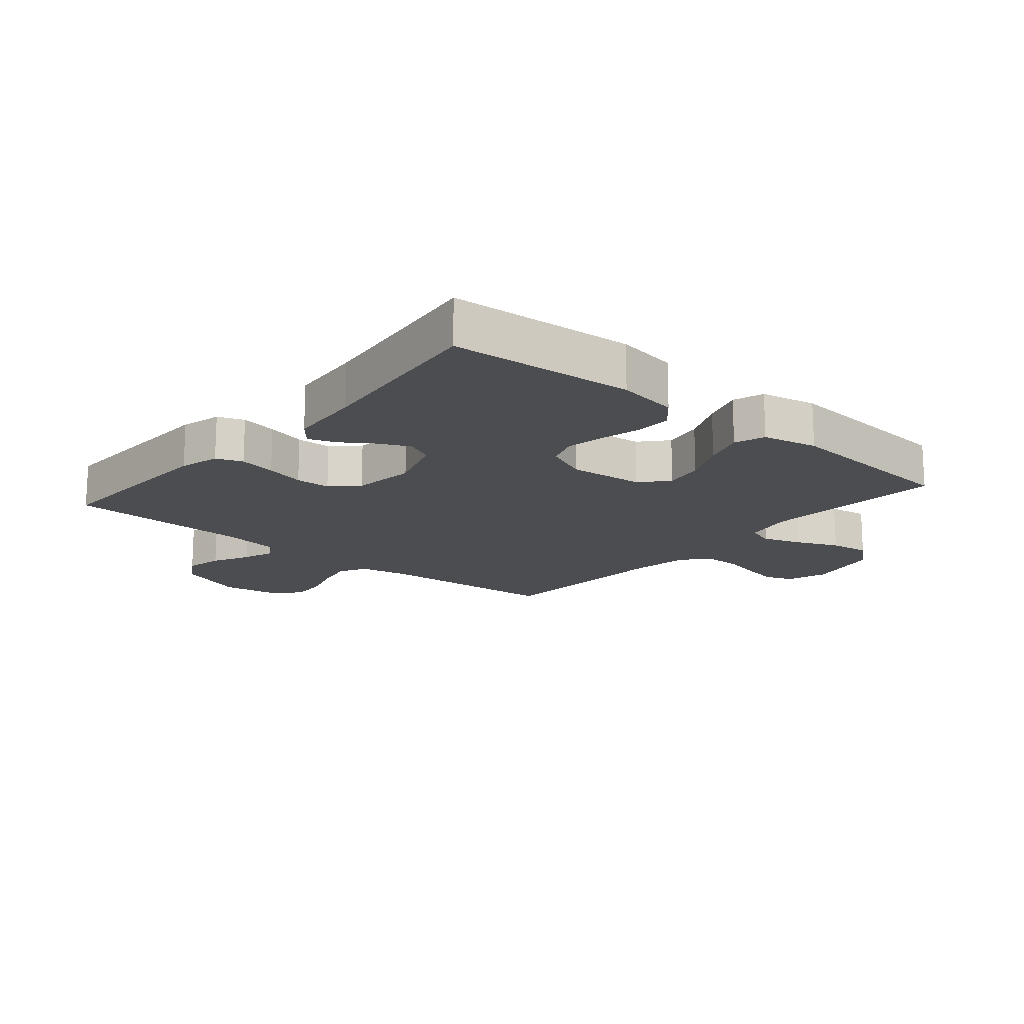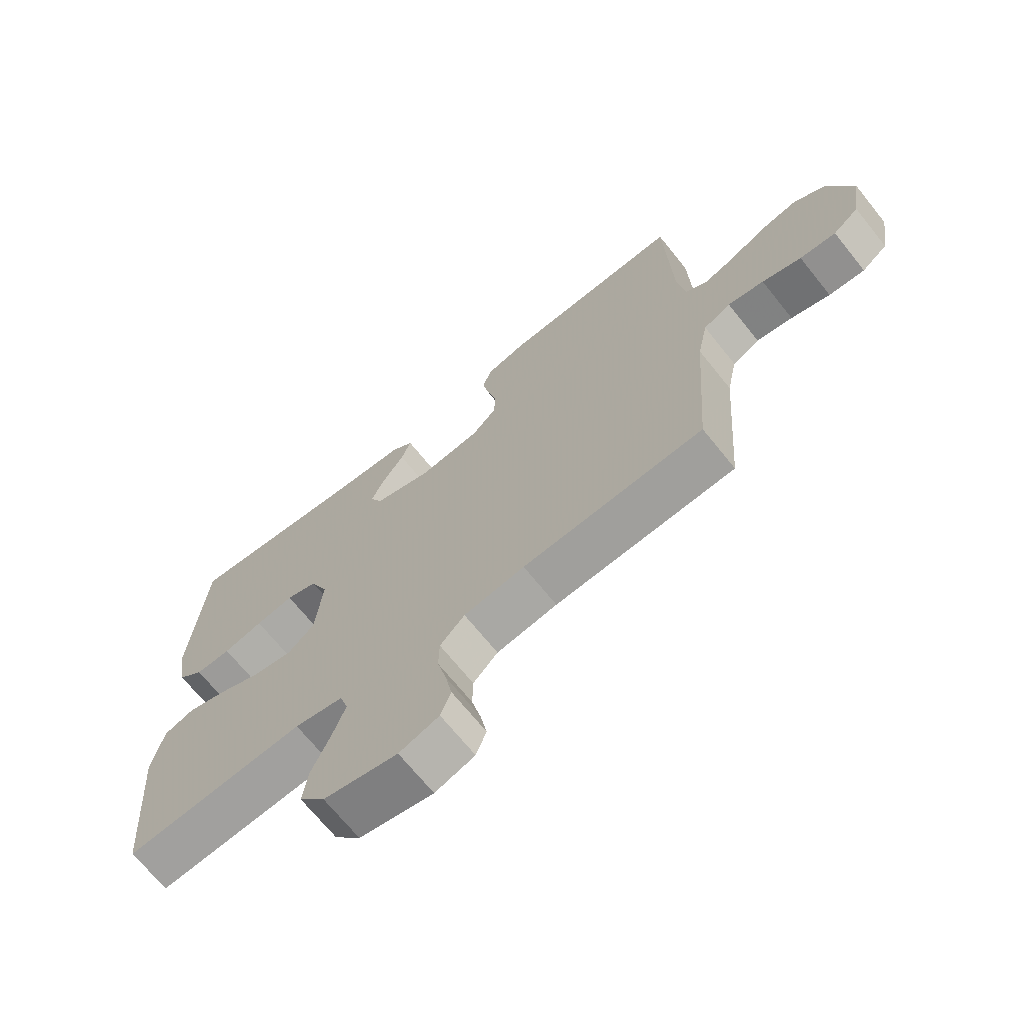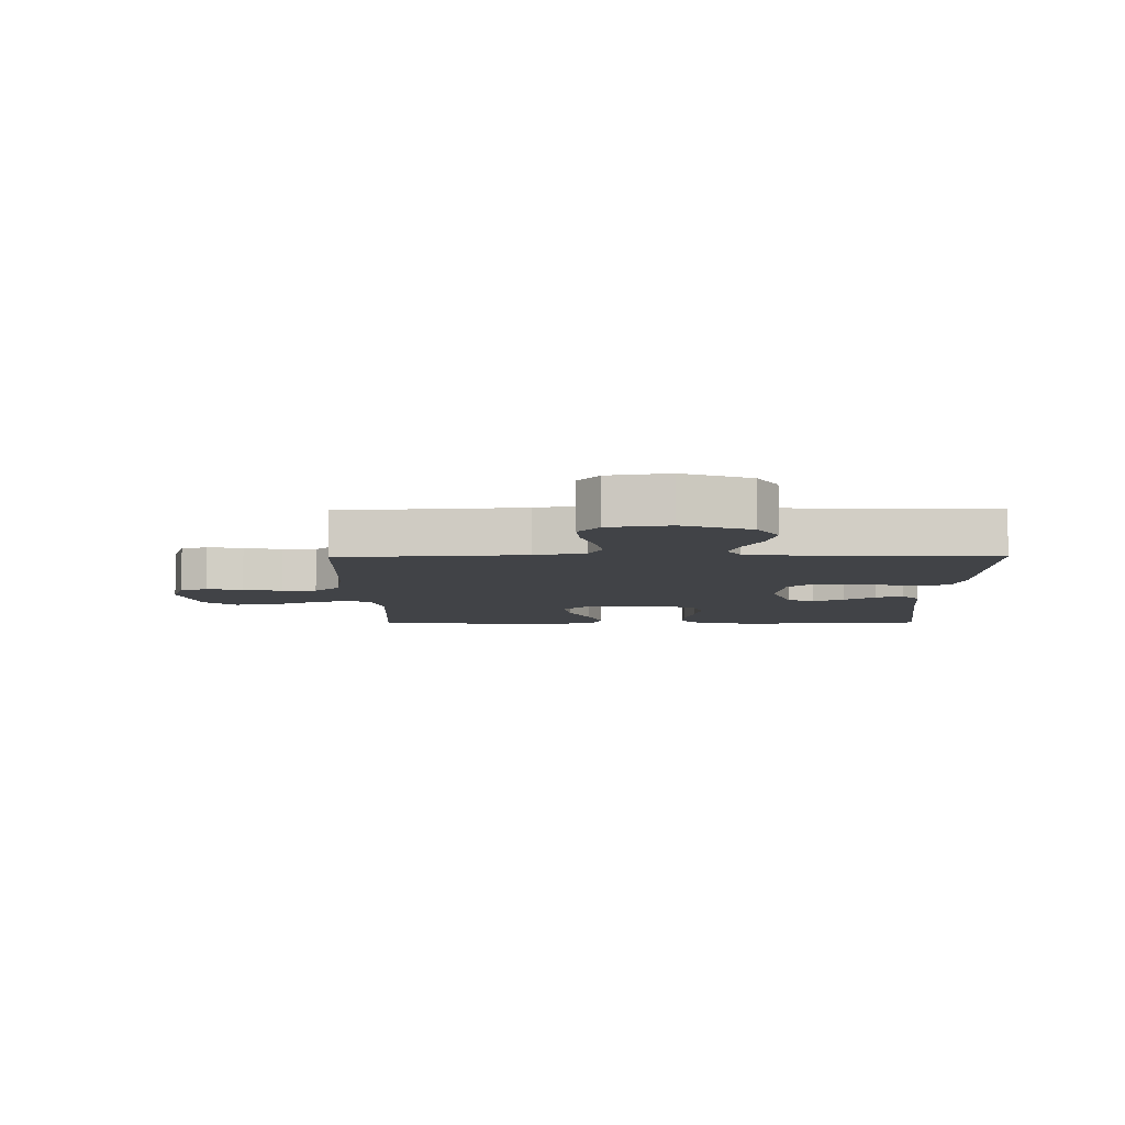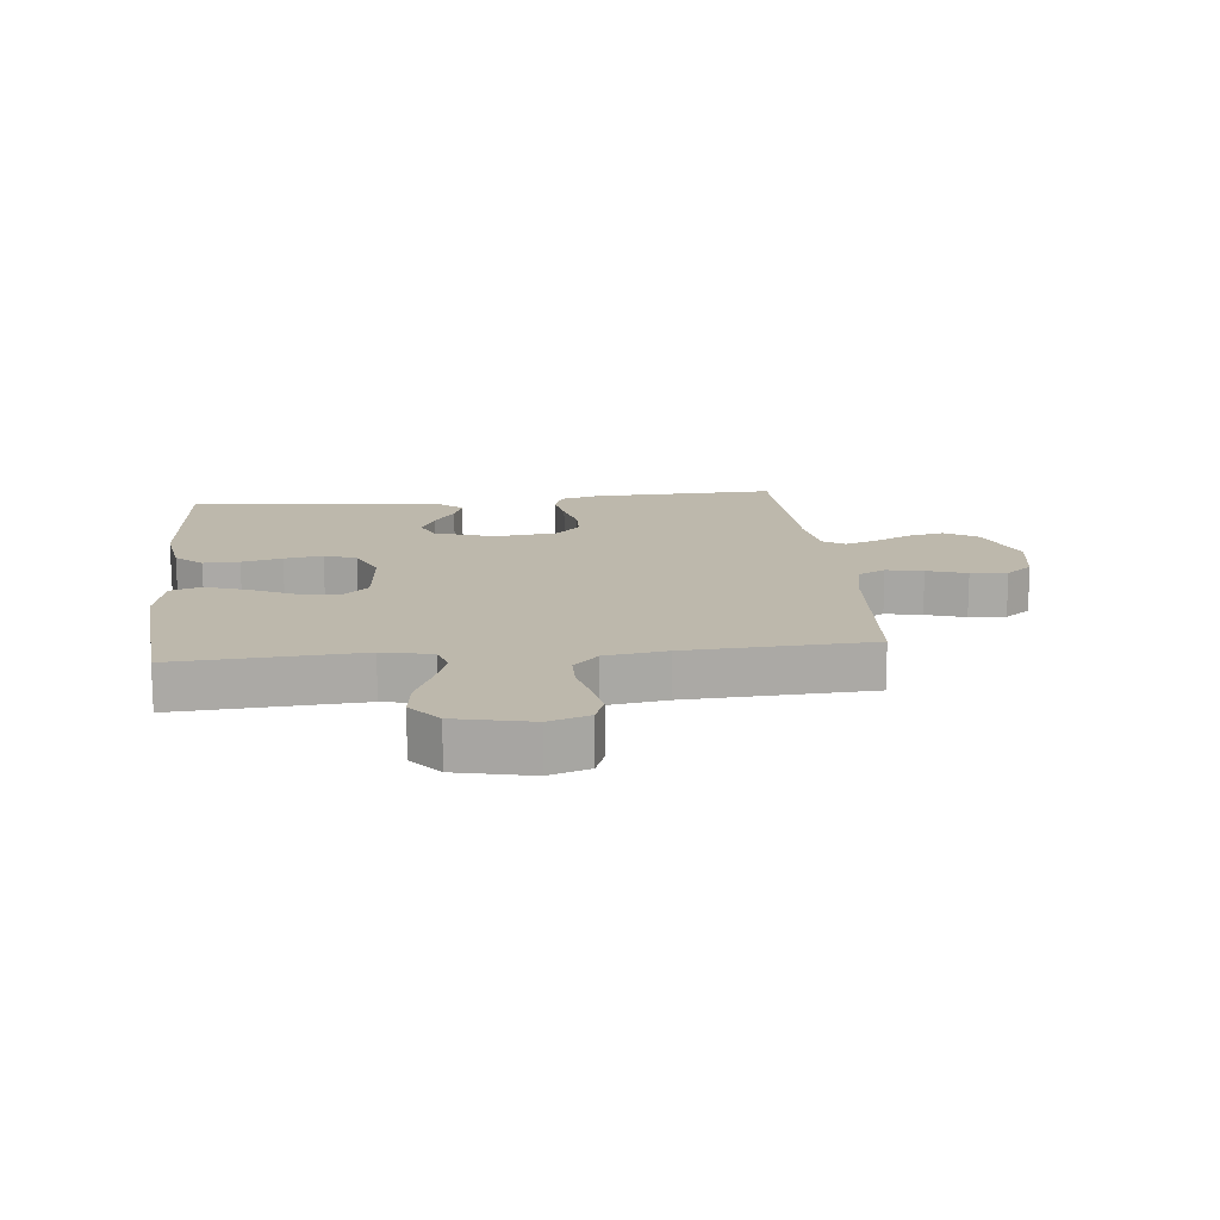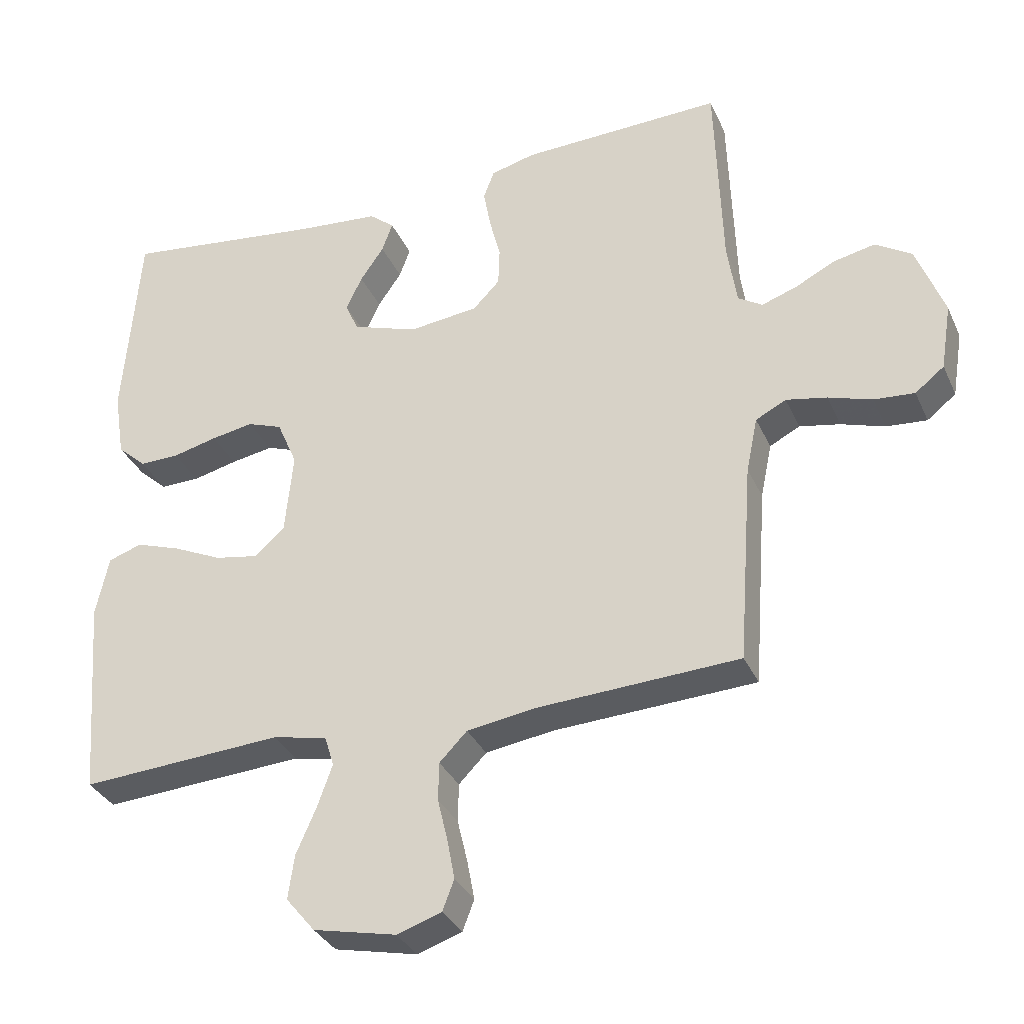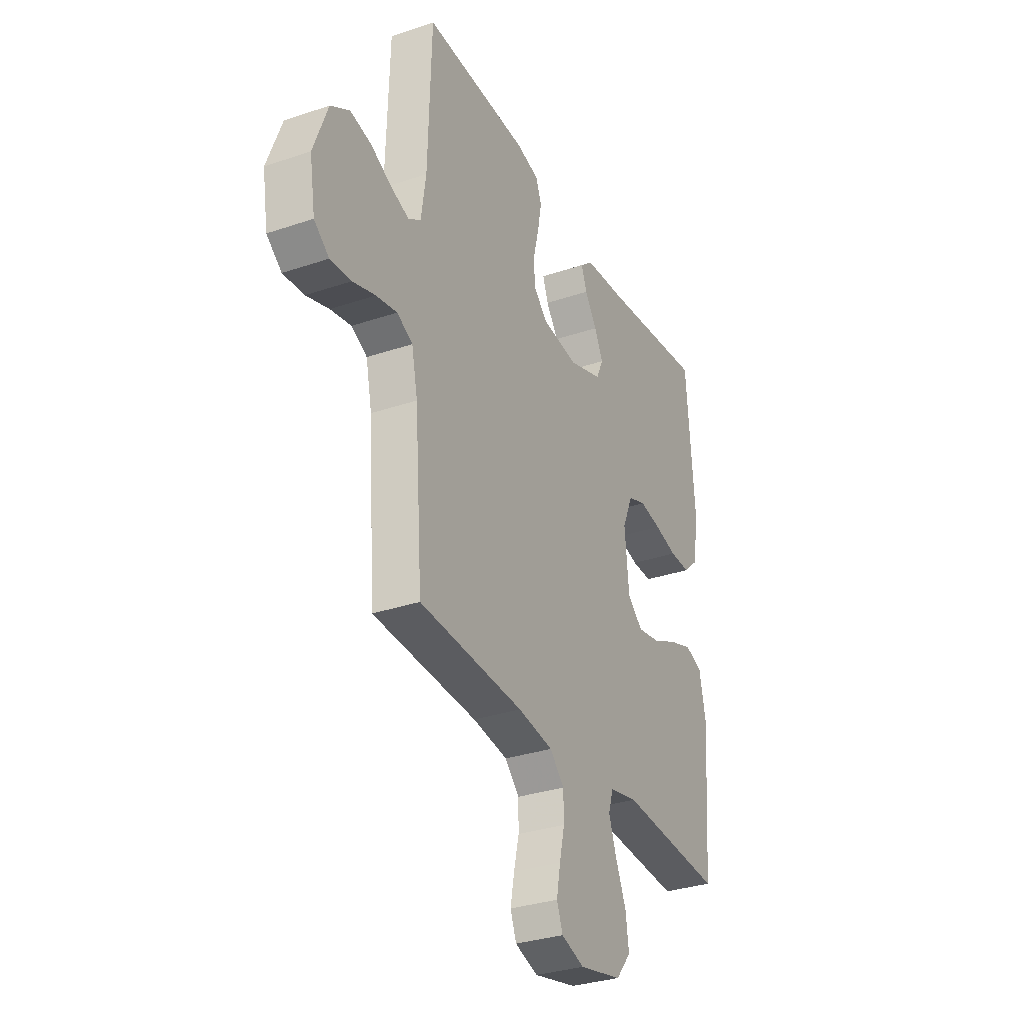
<metadata>
{"format":"obj","ext":"obj","renderer":"f3d","projection":"perspective","resolution":1024,"background":"white","views":[{"elev":-16.2,"azim":49.6,"up":"+Y"},{"elev":-69.2,"azim":-141.2,"up":"+Z"},{"elev":-7.1,"azim":-89.3,"up":"+Y"},{"elev":14.8,"azim":174.0,"up":"+Y"},{"elev":-33.4,"azim":-158.3,"up":"+Z"},{"elev":-31.9,"azim":-64.5,"up":"+Z"}]}
</metadata>
<code>
v -0.5 0.07 -0.5
v -0.522 0.07 -0.2
v -0.539 0.07 -0.118
v -0.584 0.07 -0.095
v -0.644 0.07 -0.107
v -0.709 0.07 -0.128
v -0.769 0.07 -0.133
v -0.812 0.07 -0.099
v -0.828 0.07 0
v -0.787 0.07 0.11
v -0.733 0.07 0.144
v -0.672 0.07 0.131
v -0.612 0.07 0.101
v -0.56 0.07 0.083
v -0.524 0.07 0.106
v -0.51 0.07 0.2
v -0.5 0.07 0.5
v -0.2 0.07 0.491
v -0.134 0.07 0.474
v -0.118 0.07 0.431
v -0.129 0.07 0.371
v -0.145 0.07 0.307
v -0.143 0.07 0.25
v -0.103 0.07 0.209
v 0 0.07 0.197
v 0.097 0.07 0.23
v 0.117 0.07 0.274
v 0.093 0.07 0.325
v 0.058 0.07 0.376
v 0.042 0.07 0.42
v 0.079 0.07 0.451
v 0.2 0.07 0.462
v 0.5 0.07 0.5
v 0.523 0.07 0.2
v 0.507 0.07 0.1
v 0.464 0.07 0.061
v 0.405 0.07 0.062
v 0.339 0.07 0.078
v 0.276 0.07 0.089
v 0.224 0.07 0.07
v 0.194 0.07 0
v 0.206 0.07 -0.123
v 0.25 0.07 -0.162
v 0.315 0.07 -0.15
v 0.388 0.07 -0.116
v 0.455 0.07 -0.093
v 0.505 0.07 -0.11
v 0.524 0.07 -0.2
v 0.5 0.07 -0.5
v 0.2 0.07 -0.481
v 0.119 0.07 -0.498
v 0.105 0.07 -0.543
v 0.127 0.07 -0.605
v 0.157 0.07 -0.674
v 0.166 0.07 -0.739
v 0.123 0.07 -0.791
v 0 0.07 -0.818
v -0.066 0.07 -0.796
v -0.083 0.07 -0.751
v -0.072 0.07 -0.692
v -0.057 0.07 -0.629
v -0.058 0.07 -0.572
v -0.099 0.07 -0.53
v -0.2 0.07 -0.515
v -0.5 0 -0.5
v -0.522 0 -0.2
v -0.539 0 -0.118
v -0.584 0 -0.095
v -0.644 0 -0.107
v -0.709 0 -0.128
v -0.769 0 -0.133
v -0.812 0 -0.099
v -0.828 0 0
v -0.787 0 0.11
v -0.733 0 0.144
v -0.672 0 0.131
v -0.612 0 0.101
v -0.56 0 0.083
v -0.524 0 0.106
v -0.51 0 0.2
v -0.5 0 0.5
v -0.2 0 0.491
v -0.134 0 0.474
v -0.118 0 0.431
v -0.129 0 0.371
v -0.145 0 0.307
v -0.143 0 0.25
v -0.103 0 0.209
v 0 0 0.197
v 0.097 0 0.23
v 0.117 0 0.274
v 0.093 0 0.325
v 0.058 0 0.376
v 0.042 0 0.42
v 0.079 0 0.451
v 0.2 0 0.462
v 0.5 0 0.5
v 0.523 0 0.2
v 0.507 0 0.1
v 0.464 0 0.061
v 0.405 0 0.062
v 0.339 0 0.078
v 0.276 0 0.089
v 0.224 0 0.07
v 0.194 0 0
v 0.206 0 -0.123
v 0.25 0 -0.162
v 0.315 0 -0.15
v 0.388 0 -0.116
v 0.455 0 -0.093
v 0.505 0 -0.11
v 0.524 0 -0.2
v 0.5 0 -0.5
v 0.2 0 -0.481
v 0.119 0 -0.498
v 0.105 0 -0.543
v 0.127 0 -0.605
v 0.157 0 -0.674
v 0.166 0 -0.739
v 0.123 0 -0.791
v 0 0 -0.818
v -0.066 0 -0.796
v -0.083 0 -0.751
v -0.072 0 -0.692
v -0.057 0 -0.629
v -0.058 0 -0.572
v -0.099 0 -0.53
v -0.2 0 -0.515
f 58 59 60 61
f 56 57 58 61
f 56 61 62
f 53 54 55 56
f 52 53 56 62
f 51 52 62 63
f 47 48 49 50
f 44 45 46 47
f 44 47 50 51
f 35 36 37 38
f 35 38 39
f 32 33 34 35
f 32 35 39
f 31 32 39 40
f 28 29 30 31
f 27 28 31 40
f 19 20 21 22
f 17 18 19 22
f 16 17 22 23
f 15 16 23 24
f 10 11 12 13
f 10 13 14
f 9 10 14
f 8 9 14
f 5 6 7 8
f 4 5 8 14
f 3 4 14 15
f 64 1 2
f 43 44 51 63
f 42 43 63 64
f 41 42 64 2
f 26 27 40 41
f 25 26 41 2
f 15 24 25
f 2 3 15 25
f 125 124 123 122
f 125 122 121 120
f 126 125 120
f 120 119 118 117
f 126 120 117 116
f 127 126 116 115
f 114 113 112 111
f 111 110 109 108
f 115 114 111 108
f 102 101 100 99
f 103 102 99
f 99 98 97 96
f 103 99 96
f 104 103 96 95
f 95 94 93 92
f 104 95 92 91
f 86 85 84 83
f 86 83 82 81
f 87 86 81 80
f 88 87 80 79
f 77 76 75 74
f 78 77 74
f 78 74 73
f 78 73 72
f 72 71 70 69
f 78 72 69 68
f 79 78 68 67
f 66 65 128
f 127 115 108 107
f 128 127 107 106
f 66 128 106 105
f 105 104 91 90
f 66 105 90 89
f 89 88 79
f 89 79 67 66
f 1 65 66 2
f 2 66 67 3
f 3 67 68 4
f 4 68 69 5
f 5 69 70 6
f 6 70 71 7
f 7 71 72 8
f 8 72 73 9
f 9 73 74 10
f 10 74 75 11
f 11 75 76 12
f 12 76 77 13
f 13 77 78 14
f 14 78 79 15
f 15 79 80 16
f 16 80 81 17
f 17 81 82 18
f 18 82 83 19
f 19 83 84 20
f 20 84 85 21
f 21 85 86 22
f 22 86 87 23
f 23 87 88 24
f 24 88 89 25
f 25 89 90 26
f 26 90 91 27
f 27 91 92 28
f 28 92 93 29
f 29 93 94 30
f 30 94 95 31
f 31 95 96 32
f 32 96 97 33
f 33 97 98 34
f 34 98 99 35
f 35 99 100 36
f 36 100 101 37
f 37 101 102 38
f 38 102 103 39
f 39 103 104 40
f 40 104 105 41
f 41 105 106 42
f 42 106 107 43
f 43 107 108 44
f 44 108 109 45
f 45 109 110 46
f 46 110 111 47
f 47 111 112 48
f 48 112 113 49
f 49 113 114 50
f 50 114 115 51
f 51 115 116 52
f 52 116 117 53
f 53 117 118 54
f 54 118 119 55
f 55 119 120 56
f 56 120 121 57
f 57 121 122 58
f 58 122 123 59
f 59 123 124 60
f 60 124 125 61
f 61 125 126 62
f 62 126 127 63
f 63 127 128 64
f 64 128 65 1

</code>
